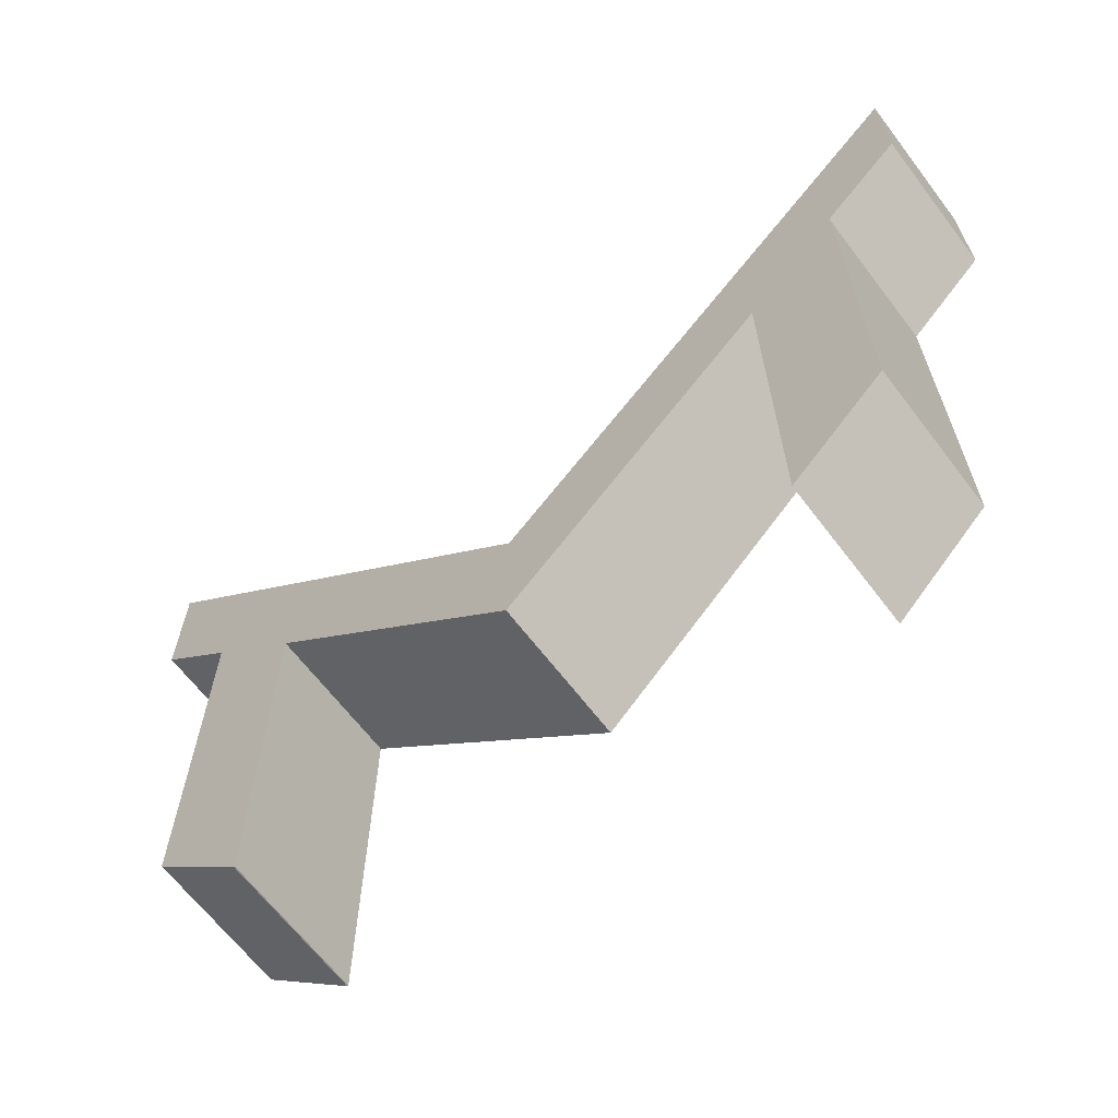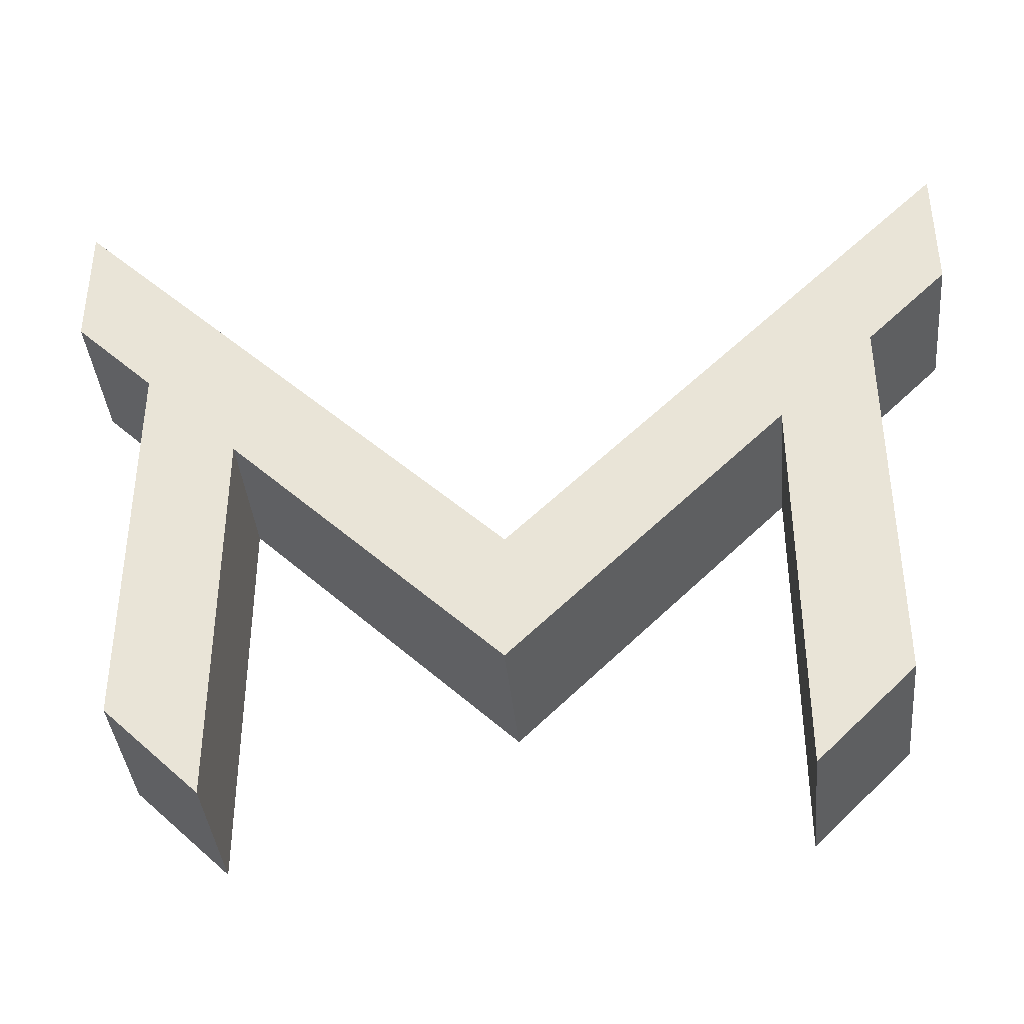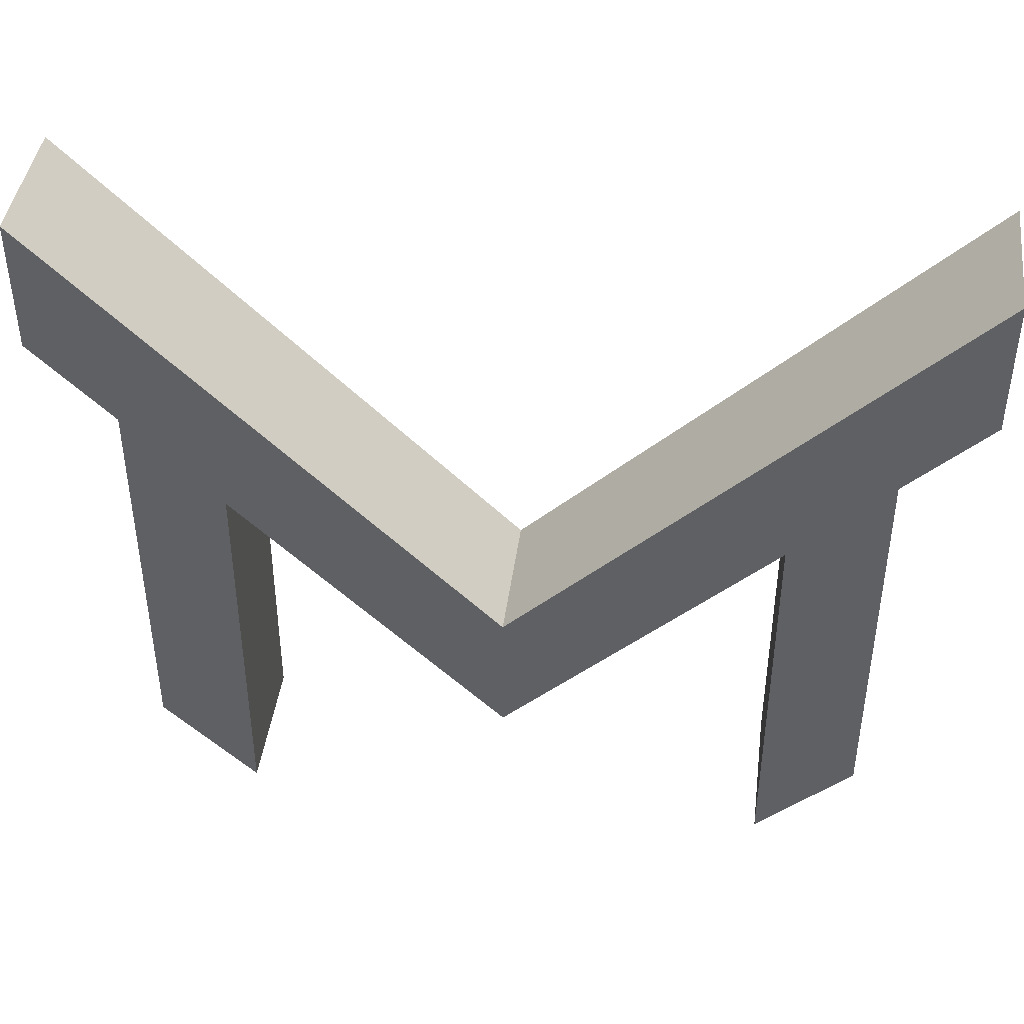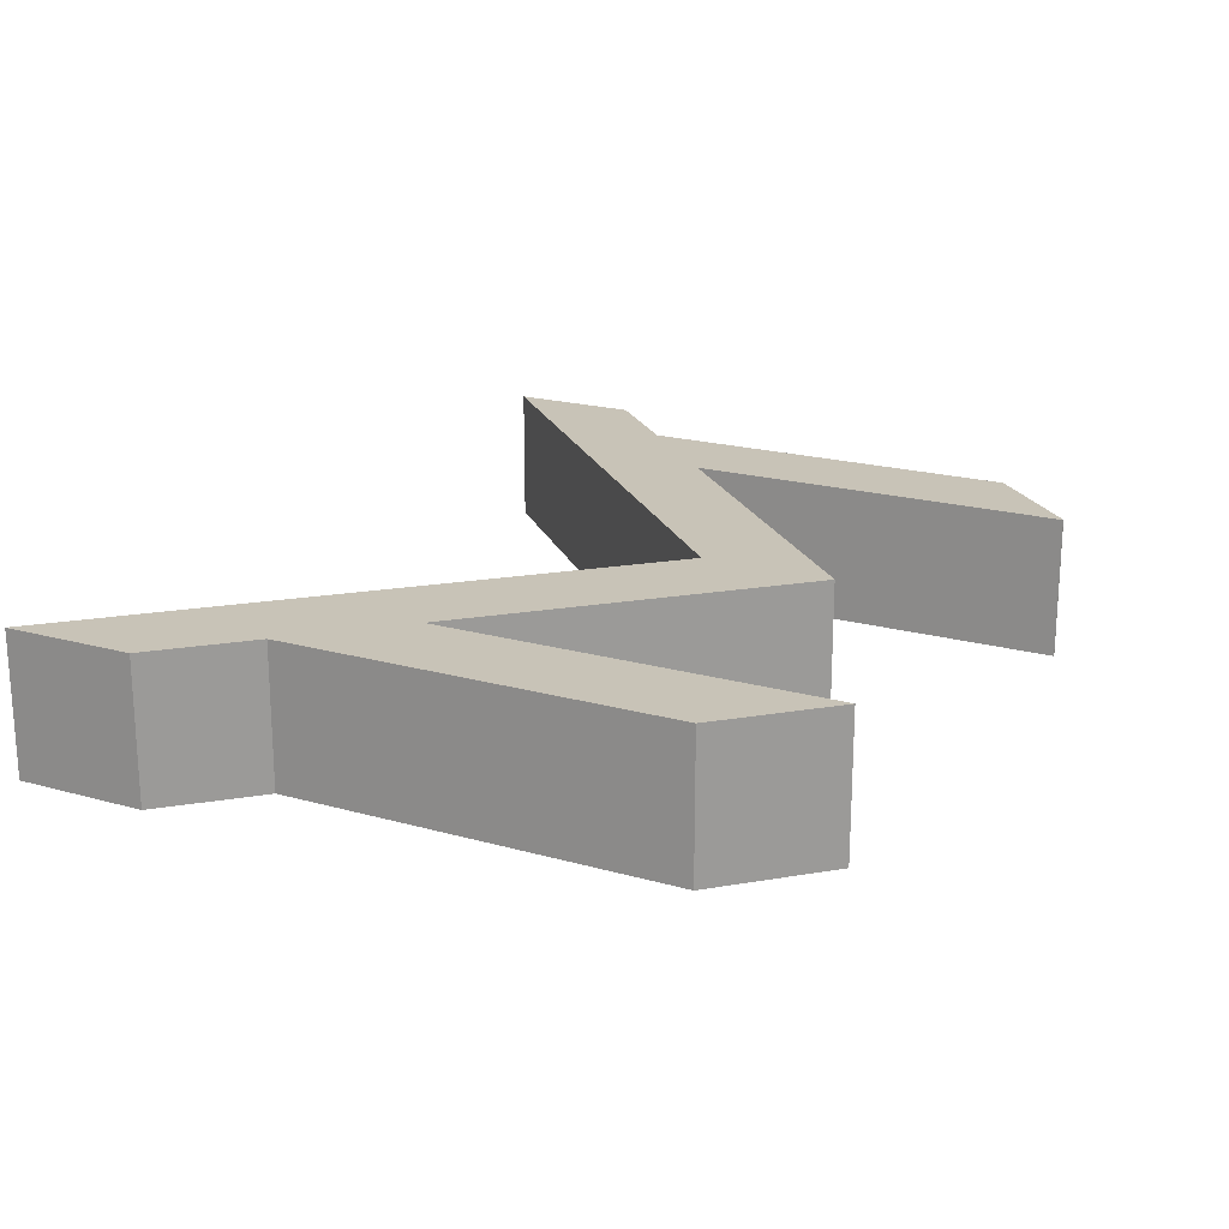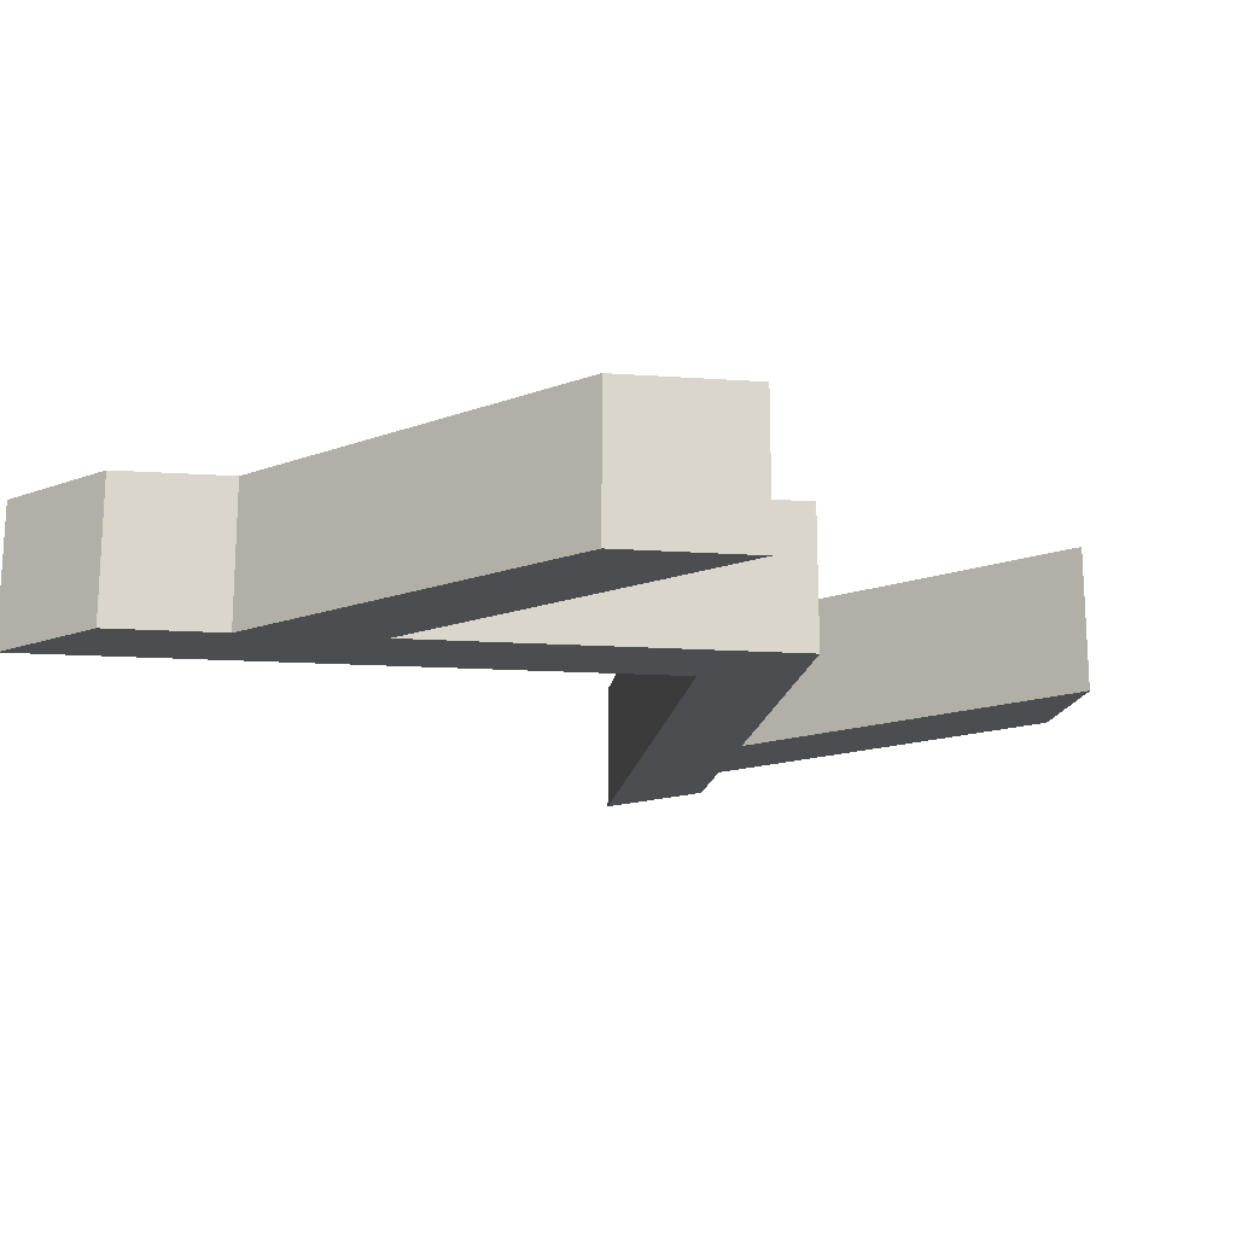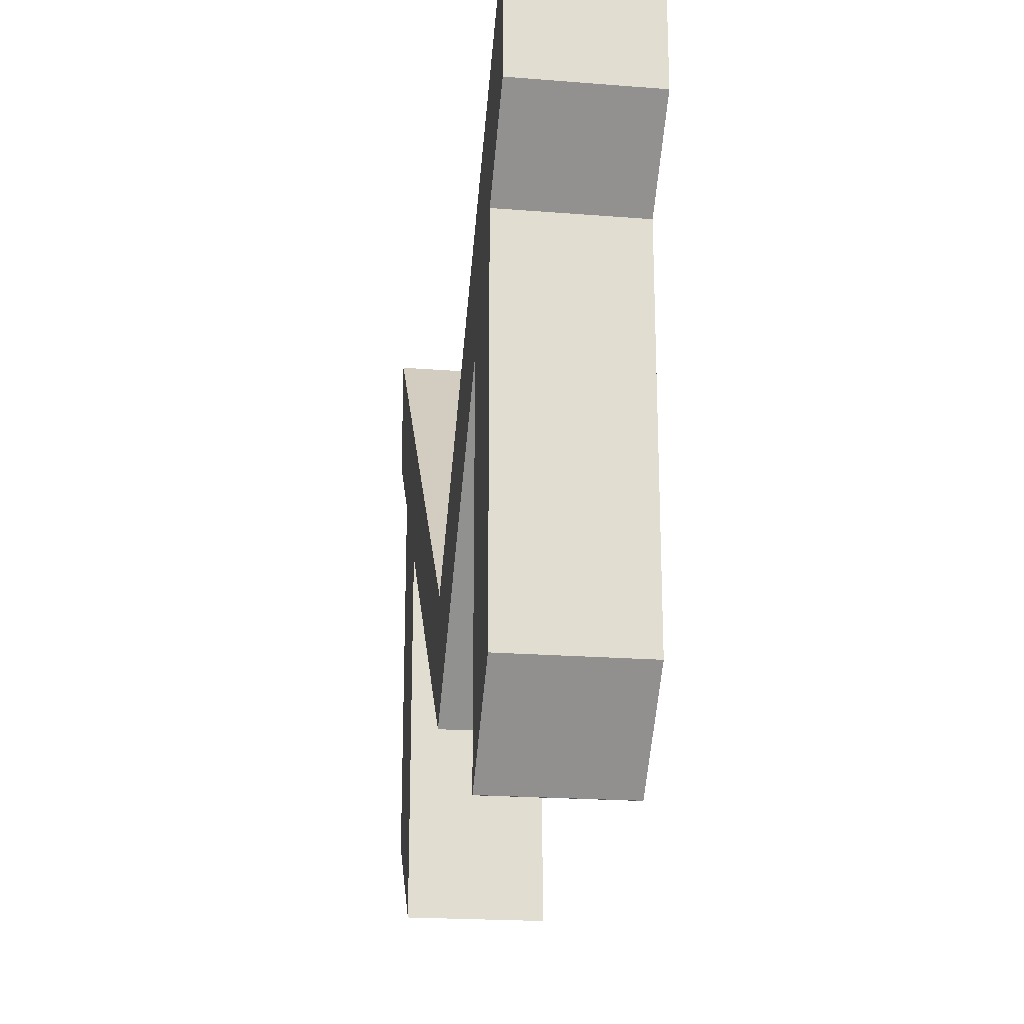
<metadata>
{"format":"obj","ext":"obj","renderer":"f3d","projection":"perspective","resolution":1024,"background":"white","views":[{"elev":-65.5,"azim":-142.7,"up":"+Y"},{"elev":-39.2,"azim":5.5,"up":"+Y"},{"elev":42.8,"azim":7.5,"up":"+Y"},{"elev":19.8,"azim":-62.4,"up":"+Z"},{"elev":-15.7,"azim":-52.8,"up":"+Z"},{"elev":-20.9,"azim":81.9,"up":"+Y"}]}
</metadata>
<code>
g Layer 2 copy 2
v 284.7 0.7061 373
v 284 0 373
v 334 538.1 373
v 284 418 373
v 0.06372 206.5 373
v 0.000488 136 373
v -333.9 539.4 373
v -284 419 373
v -285 0.004517 373
v -334.4 118.7 373
v -384 98 373
v -334.1 540.6 373
v -384 520 373
v -469 605 373
v -419.1 625.6 373
v -469 746 373
v -0.001343 277 373
v 469 745 373
v 418.7 623.8 373
v 469 603 373
v 333.7 538.8 373
v 384 518 373
v 334 118.8 373
v 384 98 373
v 285 0 373
v -0.03906 206.5 373
v -333.7 539.5 373
v 333.4 538.3 373
v 284 0 373
v 284 418 373
v 284 0 223
v 284 418 223
v 284 418 373
v 0.000488 136 373
v 284 418 223
v 0.000488 136 223
v 0.000488 136 373
v -284 419 373
v 0.000488 136 223
v -284 419 223
v -284 419 373
v -285 0.004517 373
v -284 419 223
v -285 0.004517 223
v -285 0.004517 373
v -384 98 373
v -285 0.004517 223
v -384 98 223
v -384 98 373
v -384 520 373
v -384 98 223
v -384 520 223
v -384 520 373
v -469 605 373
v -384 520 223
v -469 605 223
v -469 605 373
v -469 746 373
v -469 605 223
v -469 746 223
v -469 746 373
v -0.001343 277 373
v -469 746 223
v -0.001343 277 223
v -0.001343 277 373
v 469 745 373
v -0.001343 277 223
v 469 745 223
v 469 745 373
v 469 603 373
v 469 745 223
v 469 603 223
v 469 603 373
v 384 518 373
v 469 603 223
v 384 518 223
v 384 518 373
v 384 98 373
v 384 518 223
v 384 98 223
v 384 98 373
v 285 0 373
v 384 98 223
v 285 0 223
v 285 0 373
v 284 0 373
v 285 0 223
v 284 0 223
v 284.7 0.7061 223
v 284 0 223
v 334 538.1 223
v 284 418 223
v 0.06372 206.5 223
v 0.000488 136 223
v -333.9 539.4 223
v -284 419 223
v -285 0.004517 223
v -334.4 118.7 223
v -384 98 223
v -334.1 540.6 223
v -384 520 223
v -469 605 223
v -419.1 625.6 223
v -469 746 223
v -0.001343 277 223
v 469 745 223
v 418.7 623.8 223
v 469 603 223
v 333.7 538.8 223
v 384 518 223
v 334 118.8 223
v 384 98 223
v 285 0 223
v -0.03906 206.5 223
v -333.7 539.5 223
v 333.4 538.3 223
f 3 4 23
f 6 4 5
f 26 27 8
f 9 8 10
f 11 9 10
f 12 13 7
f 14 13 15
f 16 14 15
f 12 27 17
f 19 18 21
f 20 18 19
f 21 22 19
f 28 3 21
f 25 24 1
f 2 25 1
f 23 4 1
f 2 1 4
f 5 4 28
f 3 28 4
f 8 6 26
f 7 8 27
f 5 26 6
f 7 10 8
f 27 12 7
f 7 13 10
f 11 10 13
f 12 15 13
f 17 16 12
f 26 17 27
f 15 12 16
f 18 17 21
f 21 17 28
f 28 17 5
f 26 5 17
f 20 19 22
f 21 3 22
f 3 23 22
f 24 22 23
f 23 1 24
f 1 1 1
f 31 29 30
f 31 30 32
f 35 33 34
f 35 34 36
f 39 37 38
f 39 38 40
f 43 41 42
f 43 42 44
f 47 45 46
f 47 46 48
f 51 49 50
f 51 50 52
f 55 53 54
f 55 54 56
f 59 57 58
f 59 58 60
f 63 61 62
f 63 62 64
f 67 65 66
f 67 66 68
f 71 69 70
f 71 70 72
f 75 73 74
f 75 74 76
f 79 77 78
f 79 78 80
f 83 81 82
f 83 82 84
f 87 85 86
f 87 86 88
f 1 1 1
f 92 91 111
f 92 94 93
f 115 114 96
f 96 97 98
f 97 99 98
f 101 100 95
f 101 102 103
f 102 104 103
f 115 100 105
f 106 107 109
f 106 108 107
f 110 109 107
f 91 116 109
f 112 113 89
f 113 90 89
f 92 111 89
f 89 90 92
f 92 93 116
f 116 91 92
f 94 96 114
f 96 95 115
f 114 93 94
f 98 95 96
f 100 115 95
f 101 95 98
f 98 99 101
f 103 100 101
f 104 105 100
f 105 114 115
f 100 103 104
f 105 106 109
f 105 109 116
f 105 116 93
f 93 114 105
f 107 108 110
f 91 109 110
f 111 91 110
f 110 112 111
f 89 111 112

</code>
